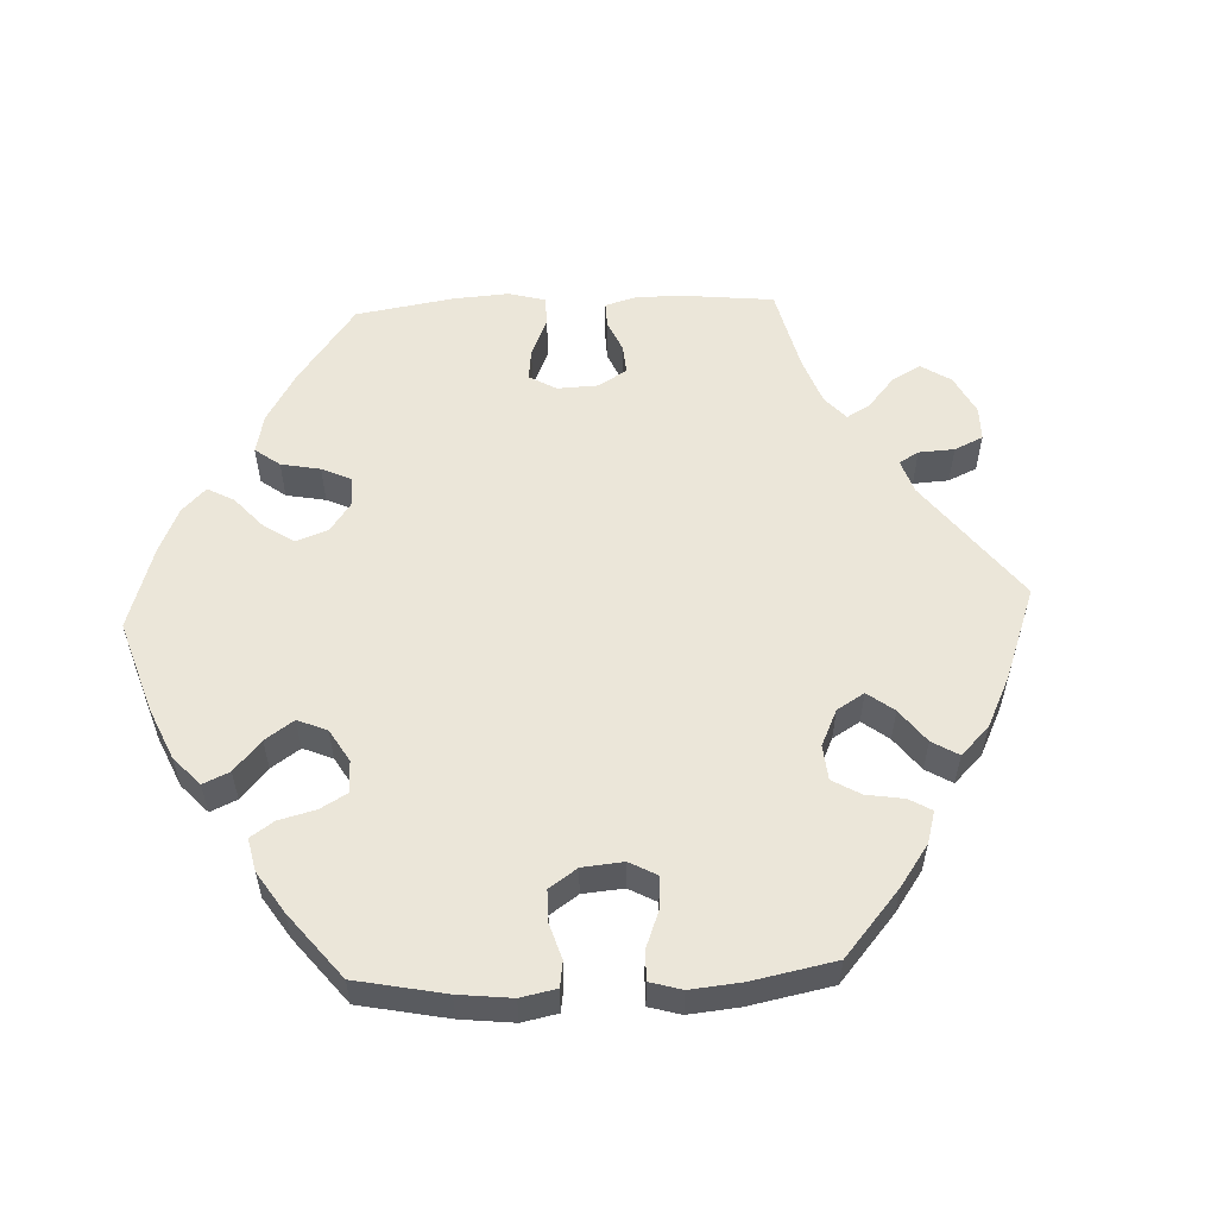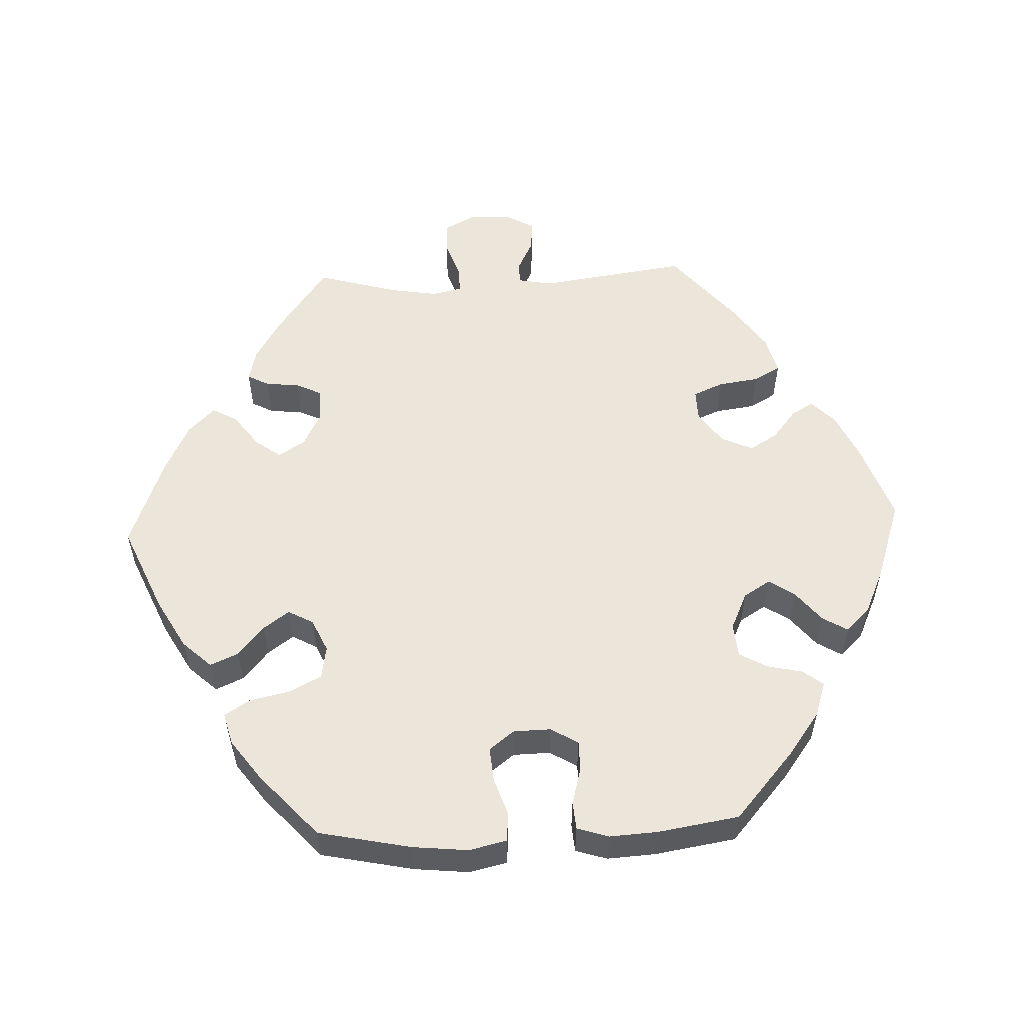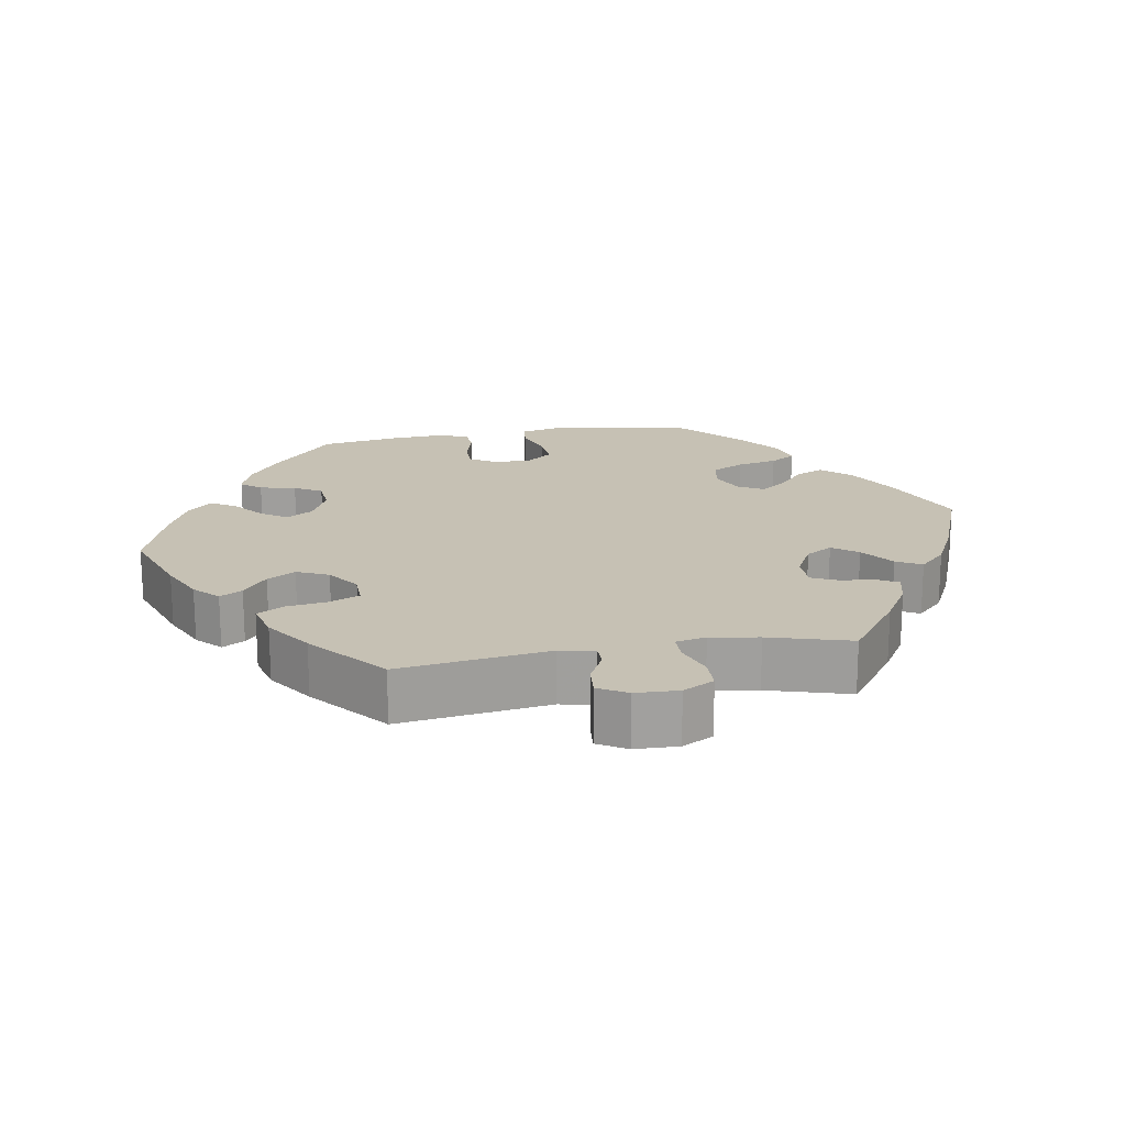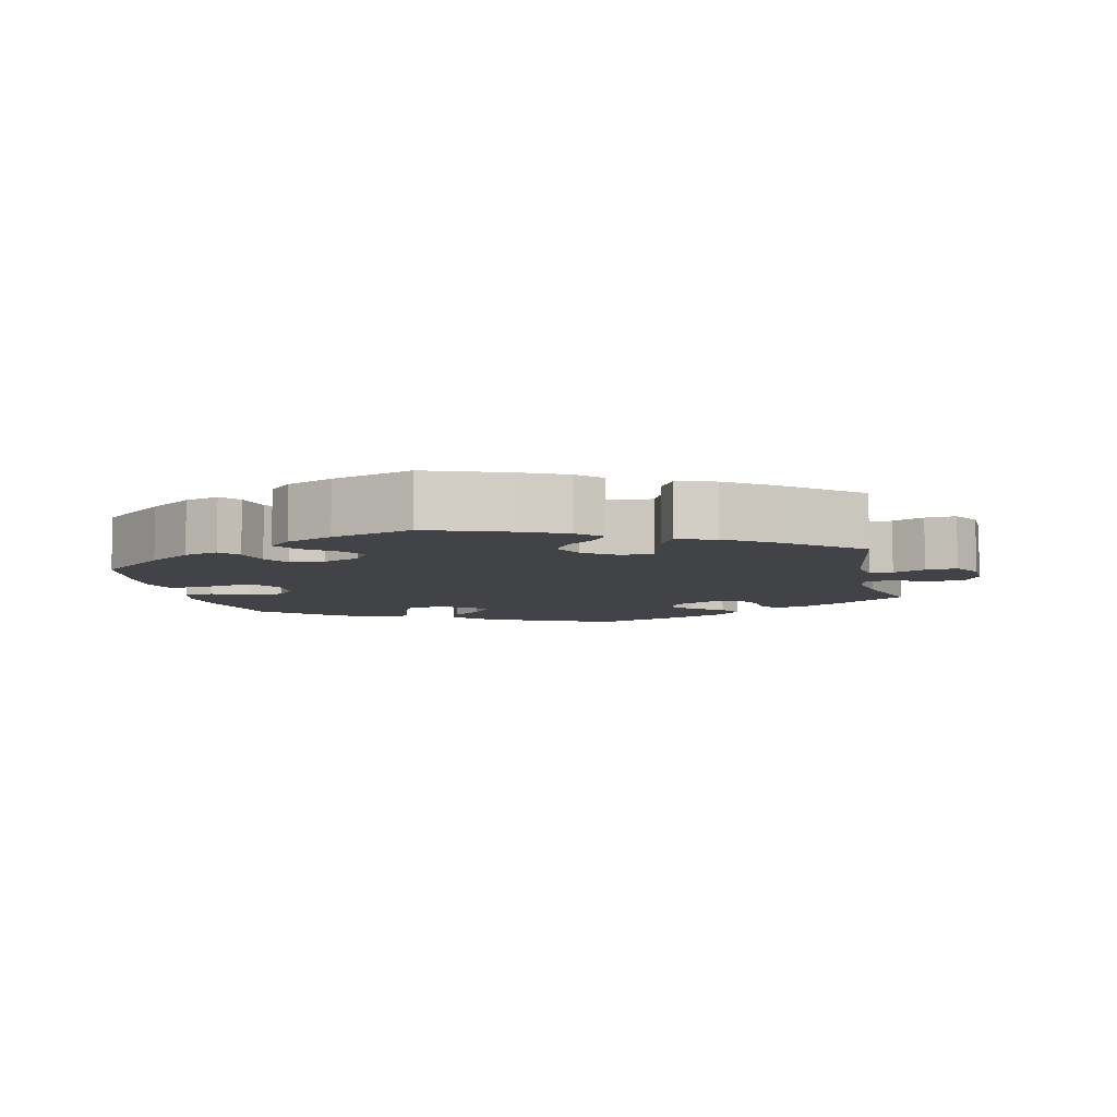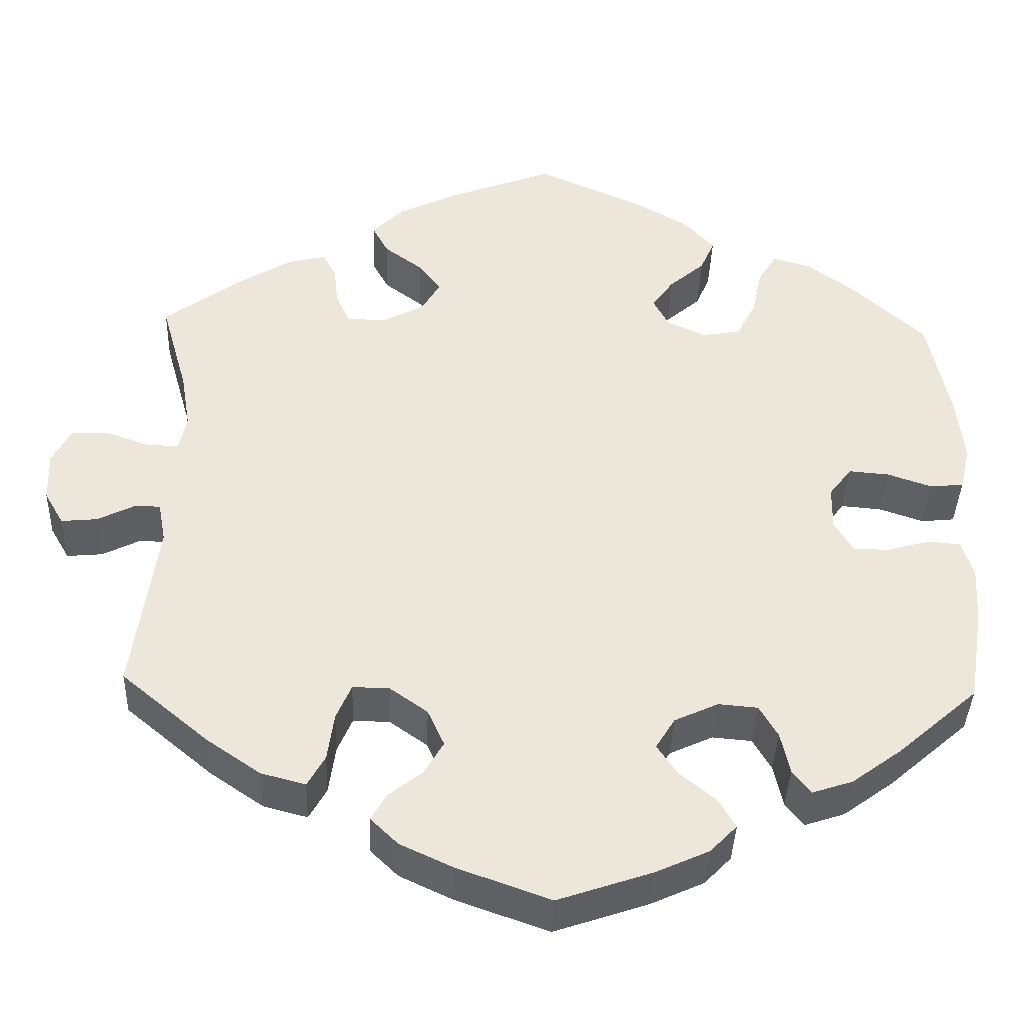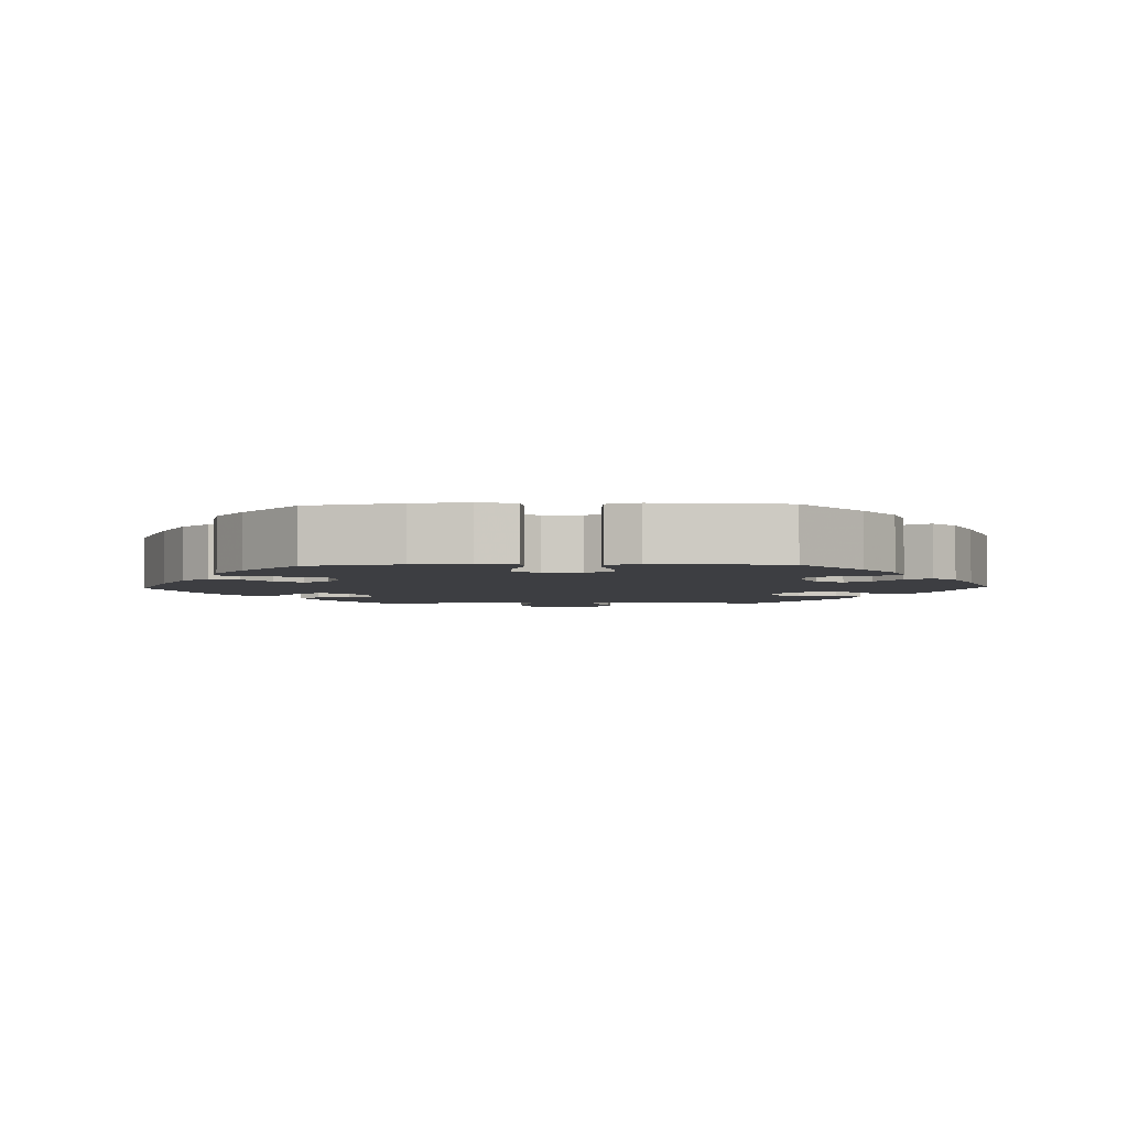
<metadata>
{"format":"obj","ext":"obj","renderer":"f3d","projection":"perspective","resolution":1024,"background":"white","views":[{"elev":56.7,"azim":147.4,"up":"+Y"},{"elev":55.3,"azim":87.5,"up":"+Y"},{"elev":18.6,"azim":-99.6,"up":"+Y"},{"elev":-7.0,"azim":-167.6,"up":"+Y"},{"elev":-38.9,"azim":-2.0,"up":"+Z"},{"elev":-3.5,"azim":91.9,"up":"+Y"}]}
</metadata>
<code>
v 0.527 0.07 0.161
v 0.535 0.07 0.084
v 0.523 0.07 0.032
v 0.483 0.07 0.028
v 0.43 0.07 0.046
v 0.382 0.07 0.05
v 0.355 0.07 0.015
v 0.354 0.07 -0.037
v 0.377 0.07 -0.075
v 0.419 0.07 -0.075
v 0.47 0.07 -0.061
v 0.509 0.07 -0.064
v 0.523 0.07 -0.108
v 0.519 0.07 -0.175
v 0.501 0.07 -0.288
v 0.406 0.07 -0.371
v 0.346 0.07 -0.415
v 0.298 0.07 -0.431
v 0.276 0.07 -0.403
v 0.265 0.07 -0.353
v 0.243 0.07 -0.315
v 0.196 0.07 -0.311
v 0.144 0.07 -0.335
v 0.121 0.07 -0.372
v 0.145 0.07 -0.408
v 0.188 0.07 -0.443
v 0.209 0.07 -0.478
v 0.177 0.07 -0.511
v 0.113 0.07 -0.54
v 0.001 0.07 -0.578
v -0.111 0.07 -0.538
v -0.173 0.07 -0.509
v -0.206 0.07 -0.477
v -0.188 0.07 -0.446
v -0.147 0.07 -0.413
v -0.124 0.07 -0.374
v -0.144 0.07 -0.33
v -0.189 0.07 -0.298
v -0.233 0.07 -0.297
v -0.251 0.07 -0.339
v -0.259 0.07 -0.396
v -0.28 0.07 -0.433
v -0.333 0.07 -0.419
v -0.397 0.07 -0.375
v -0.501 0.07 -0.288
v -0.472 0.07 -0.08
v -0.481 0.07 -0.032
v -0.512 0.07 -0.032
v -0.556 0.07 -0.054
v -0.599 0.07 -0.058
v -0.622 0.07 -0.018
v -0.624 0.07 0.042
v -0.601 0.07 0.085
v -0.557 0.07 0.086
v -0.504 0.07 0.067
v -0.467 0.07 0.067
v -0.458 0.07 0.109
v -0.469 0.07 0.176
v -0.501 0.07 0.289
v -0.404 0.07 0.359
v -0.344 0.07 0.395
v -0.299 0.07 0.406
v -0.283 0.07 0.376
v -0.278 0.07 0.329
v -0.261 0.07 0.293
v -0.215 0.07 0.292
v -0.165 0.07 0.318
v -0.143 0.07 0.355
v -0.169 0.07 0.39
v -0.215 0.07 0.424
v -0.234 0.07 0.459
v -0.197 0.07 0.496
v -0.127 0.07 0.53
v 0 0.07 0.578
v 0.122 0.07 0.525
v 0.191 0.07 0.486
v 0.228 0.07 0.446
v 0.211 0.07 0.407
v 0.169 0.07 0.371
v 0.143 0.07 0.335
v 0.162 0.07 0.3
v 0.208 0.07 0.279
v 0.254 0.07 0.287
v 0.277 0.07 0.332
v 0.289 0.07 0.388
v 0.311 0.07 0.423
v 0.356 0.07 0.411
v 0.412 0.07 0.37
v 0.5 0.07 0.29
v 0.527 0 0.161
v 0.535 0 0.084
v 0.523 0 0.032
v 0.483 0 0.028
v 0.43 0 0.046
v 0.382 0 0.05
v 0.355 0 0.015
v 0.354 0 -0.037
v 0.377 0 -0.075
v 0.419 0 -0.075
v 0.47 0 -0.061
v 0.509 0 -0.064
v 0.523 0 -0.108
v 0.519 0 -0.175
v 0.501 0 -0.288
v 0.406 0 -0.371
v 0.346 0 -0.415
v 0.298 0 -0.431
v 0.276 0 -0.403
v 0.265 0 -0.353
v 0.243 0 -0.315
v 0.196 0 -0.311
v 0.144 0 -0.335
v 0.121 0 -0.372
v 0.145 0 -0.408
v 0.188 0 -0.443
v 0.209 0 -0.478
v 0.177 0 -0.511
v 0.113 0 -0.54
v 0.001 0 -0.578
v -0.111 0 -0.538
v -0.173 0 -0.509
v -0.206 0 -0.477
v -0.188 0 -0.446
v -0.147 0 -0.413
v -0.124 0 -0.374
v -0.144 0 -0.33
v -0.189 0 -0.298
v -0.233 0 -0.297
v -0.251 0 -0.339
v -0.259 0 -0.396
v -0.28 0 -0.433
v -0.333 0 -0.419
v -0.397 0 -0.375
v -0.501 0 -0.288
v -0.472 0 -0.08
v -0.481 0 -0.032
v -0.512 0 -0.032
v -0.556 0 -0.054
v -0.599 0 -0.058
v -0.622 0 -0.018
v -0.624 0 0.042
v -0.601 0 0.085
v -0.557 0 0.086
v -0.504 0 0.067
v -0.467 0 0.067
v -0.458 0 0.109
v -0.469 0 0.176
v -0.501 0 0.289
v -0.404 0 0.359
v -0.344 0 0.395
v -0.299 0 0.406
v -0.283 0 0.376
v -0.278 0 0.329
v -0.261 0 0.293
v -0.215 0 0.292
v -0.165 0 0.318
v -0.143 0 0.355
v -0.169 0 0.39
v -0.215 0 0.424
v -0.234 0 0.459
v -0.197 0 0.496
v -0.127 0 0.53
v 0 0 0.578
v 0.122 0 0.525
v 0.191 0 0.486
v 0.228 0 0.446
v 0.211 0 0.407
v 0.169 0 0.371
v 0.143 0 0.335
v 0.162 0 0.3
v 0.208 0 0.279
v 0.254 0 0.287
v 0.277 0 0.332
v 0.289 0 0.388
v 0.311 0 0.423
v 0.356 0 0.411
v 0.412 0 0.37
v 0.5 0 0.29
f 84 85 86 87
f 83 84 87 88
f 76 77 78 79
f 76 79 80
f 75 76 80
f 74 75 80
f 73 74 80 81
f 69 70 71 72
f 68 69 72 73
f 61 62 63 64
f 61 64 65
f 58 59 60 61
f 57 58 61 65
f 56 57 65 66
f 52 53 54 55
f 52 55 56
f 51 52 56
f 48 49 50 51
f 47 48 51 56
f 46 47 56 66
f 40 41 42 43
f 39 40 43 44
f 32 33 34 35
f 32 35 36
f 31 32 36
f 30 31 36
f 29 30 36 37
f 25 26 27 28
f 24 25 28 29
f 17 18 19 20
f 17 20 21
f 16 17 21
f 15 16 21
f 14 15 21 22
f 10 11 12 13
f 9 10 13 14
f 2 3 4 5
f 2 5 6
f 1 2 6
f 83 88 89 1
f 68 73 81
f 67 68 81 82
f 66 67 82
f 46 66 82
f 39 44 45 46
f 38 39 46 82
f 37 38 82 83
f 24 29 37
f 23 24 37 83
f 9 14 22
f 8 9 22 23
f 7 8 23 83
f 83 1 6
f 6 7 83
f 176 175 174 173
f 177 176 173 172
f 168 167 166 165
f 169 168 165
f 169 165 164
f 169 164 163
f 170 169 163 162
f 161 160 159 158
f 162 161 158 157
f 153 152 151 150
f 154 153 150
f 150 149 148 147
f 154 150 147 146
f 155 154 146 145
f 144 143 142 141
f 145 144 141
f 145 141 140
f 140 139 138 137
f 145 140 137 136
f 155 145 136 135
f 132 131 130 129
f 133 132 129 128
f 124 123 122 121
f 125 124 121
f 125 121 120
f 125 120 119
f 126 125 119 118
f 117 116 115 114
f 118 117 114 113
f 109 108 107 106
f 110 109 106
f 110 106 105
f 110 105 104
f 111 110 104 103
f 102 101 100 99
f 103 102 99 98
f 94 93 92 91
f 95 94 91
f 95 91 90
f 90 178 177 172
f 170 162 157
f 171 170 157 156
f 171 156 155
f 171 155 135
f 135 134 133 128
f 171 135 128 127
f 172 171 127 126
f 126 118 113
f 172 126 113 112
f 111 103 98
f 112 111 98 97
f 172 112 97 96
f 95 90 172
f 172 96 95
f 1 90 91 2
f 2 91 92 3
f 3 92 93 4
f 4 93 94 5
f 5 94 95 6
f 6 95 96 7
f 7 96 97 8
f 8 97 98 9
f 9 98 99 10
f 10 99 100 11
f 11 100 101 12
f 12 101 102 13
f 13 102 103 14
f 14 103 104 15
f 15 104 105 16
f 16 105 106 17
f 17 106 107 18
f 18 107 108 19
f 19 108 109 20
f 20 109 110 21
f 21 110 111 22
f 22 111 112 23
f 23 112 113 24
f 24 113 114 25
f 25 114 115 26
f 26 115 116 27
f 27 116 117 28
f 28 117 118 29
f 29 118 119 30
f 30 119 120 31
f 31 120 121 32
f 32 121 122 33
f 33 122 123 34
f 34 123 124 35
f 35 124 125 36
f 36 125 126 37
f 37 126 127 38
f 38 127 128 39
f 39 128 129 40
f 40 129 130 41
f 41 130 131 42
f 42 131 132 43
f 43 132 133 44
f 44 133 134 45
f 45 134 135 46
f 46 135 136 47
f 47 136 137 48
f 48 137 138 49
f 49 138 139 50
f 50 139 140 51
f 51 140 141 52
f 52 141 142 53
f 53 142 143 54
f 54 143 144 55
f 55 144 145 56
f 56 145 146 57
f 57 146 147 58
f 58 147 148 59
f 59 148 149 60
f 60 149 150 61
f 61 150 151 62
f 62 151 152 63
f 63 152 153 64
f 64 153 154 65
f 65 154 155 66
f 66 155 156 67
f 67 156 157 68
f 68 157 158 69
f 69 158 159 70
f 70 159 160 71
f 71 160 161 72
f 72 161 162 73
f 73 162 163 74
f 74 163 164 75
f 75 164 165 76
f 76 165 166 77
f 77 166 167 78
f 78 167 168 79
f 79 168 169 80
f 80 169 170 81
f 81 170 171 82
f 82 171 172 83
f 83 172 173 84
f 84 173 174 85
f 85 174 175 86
f 86 175 176 87
f 87 176 177 88
f 88 177 178 89
f 89 178 90 1

</code>
